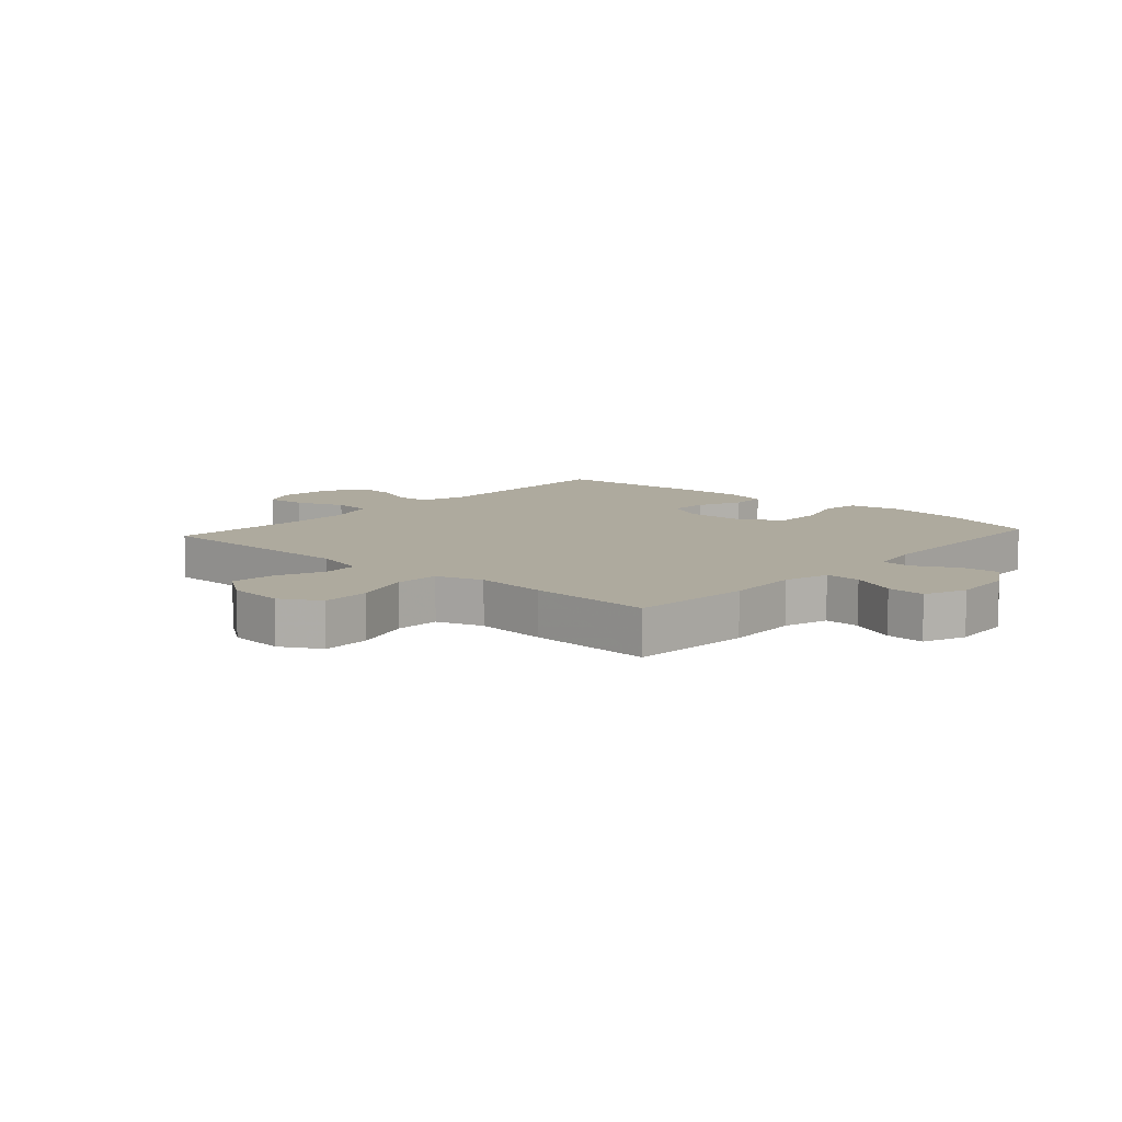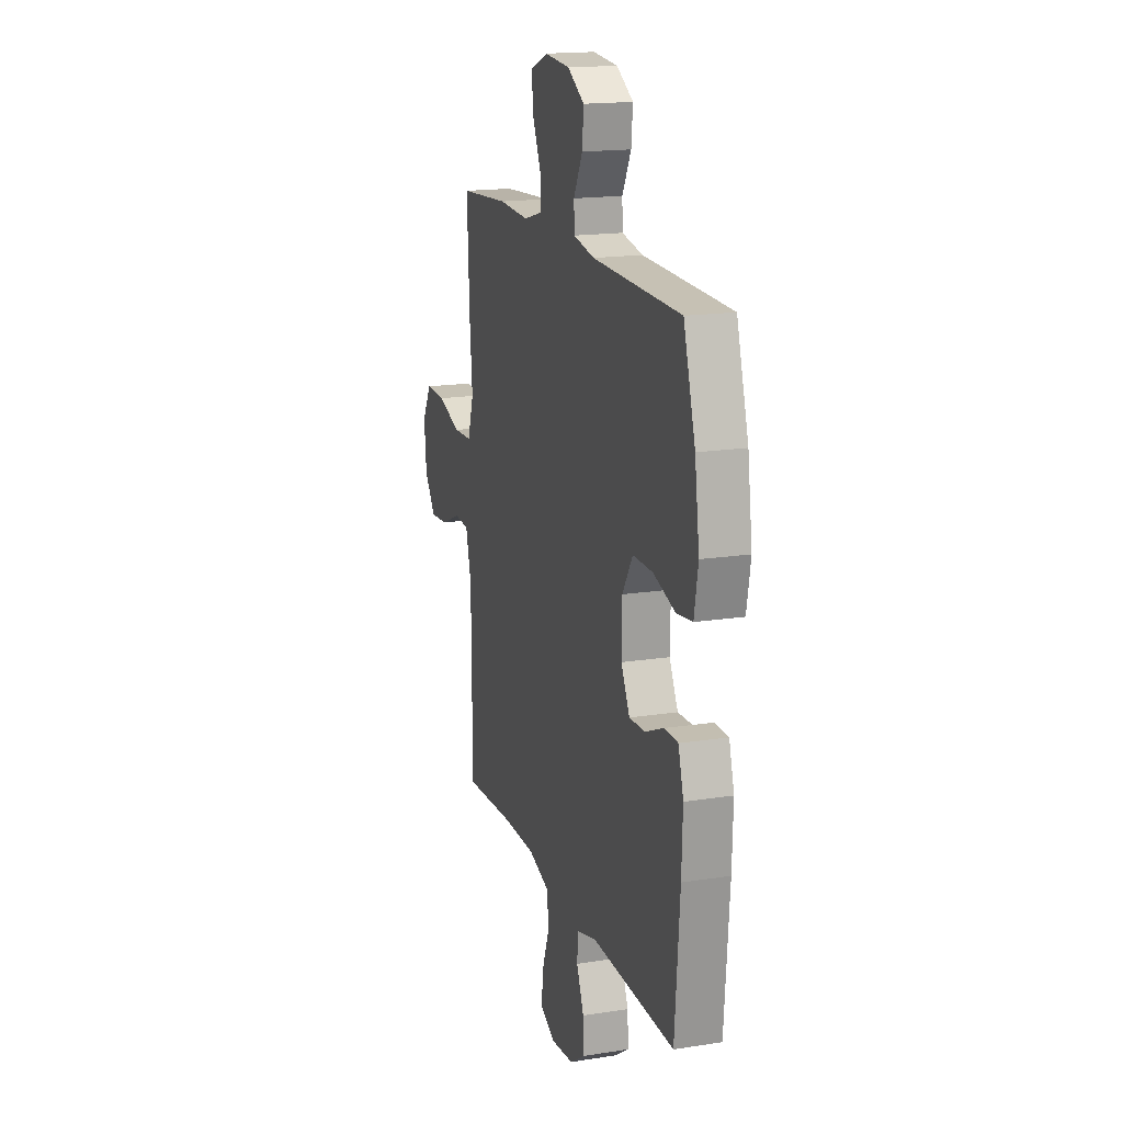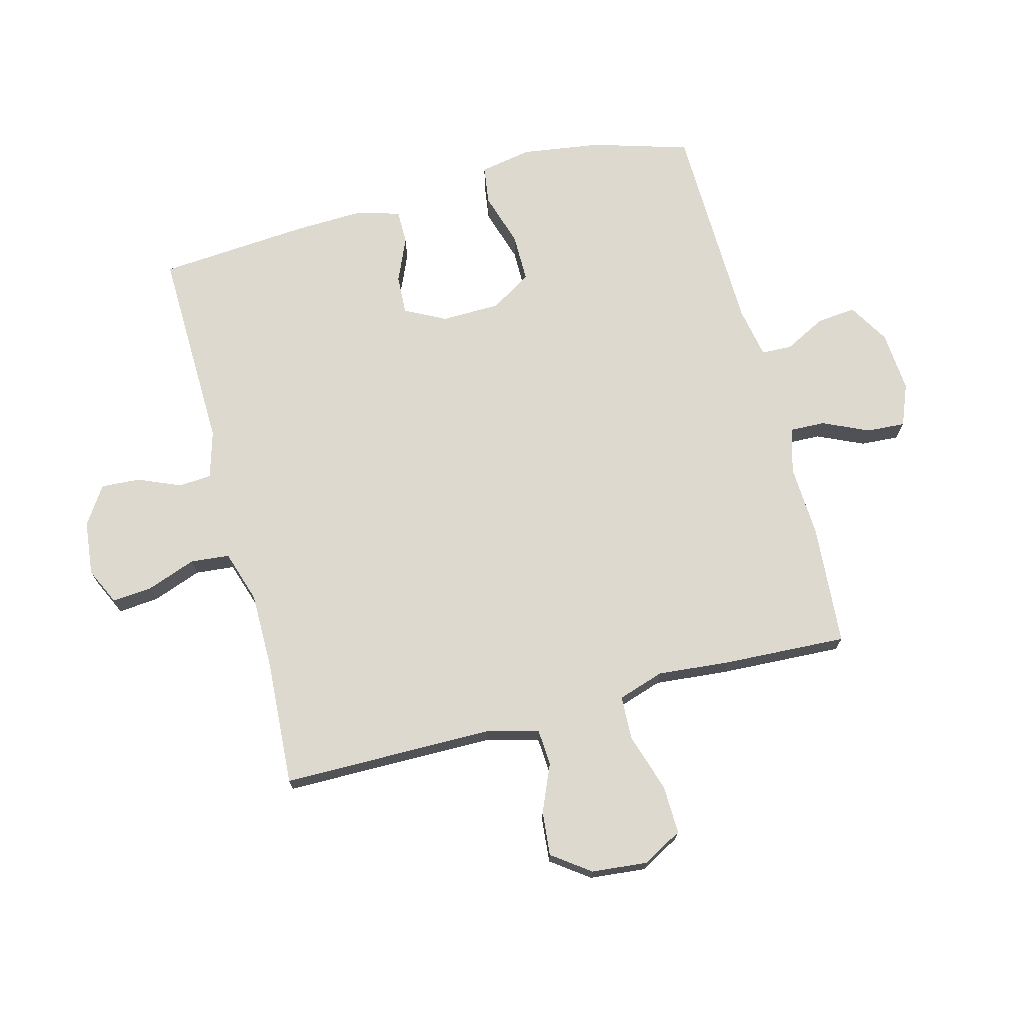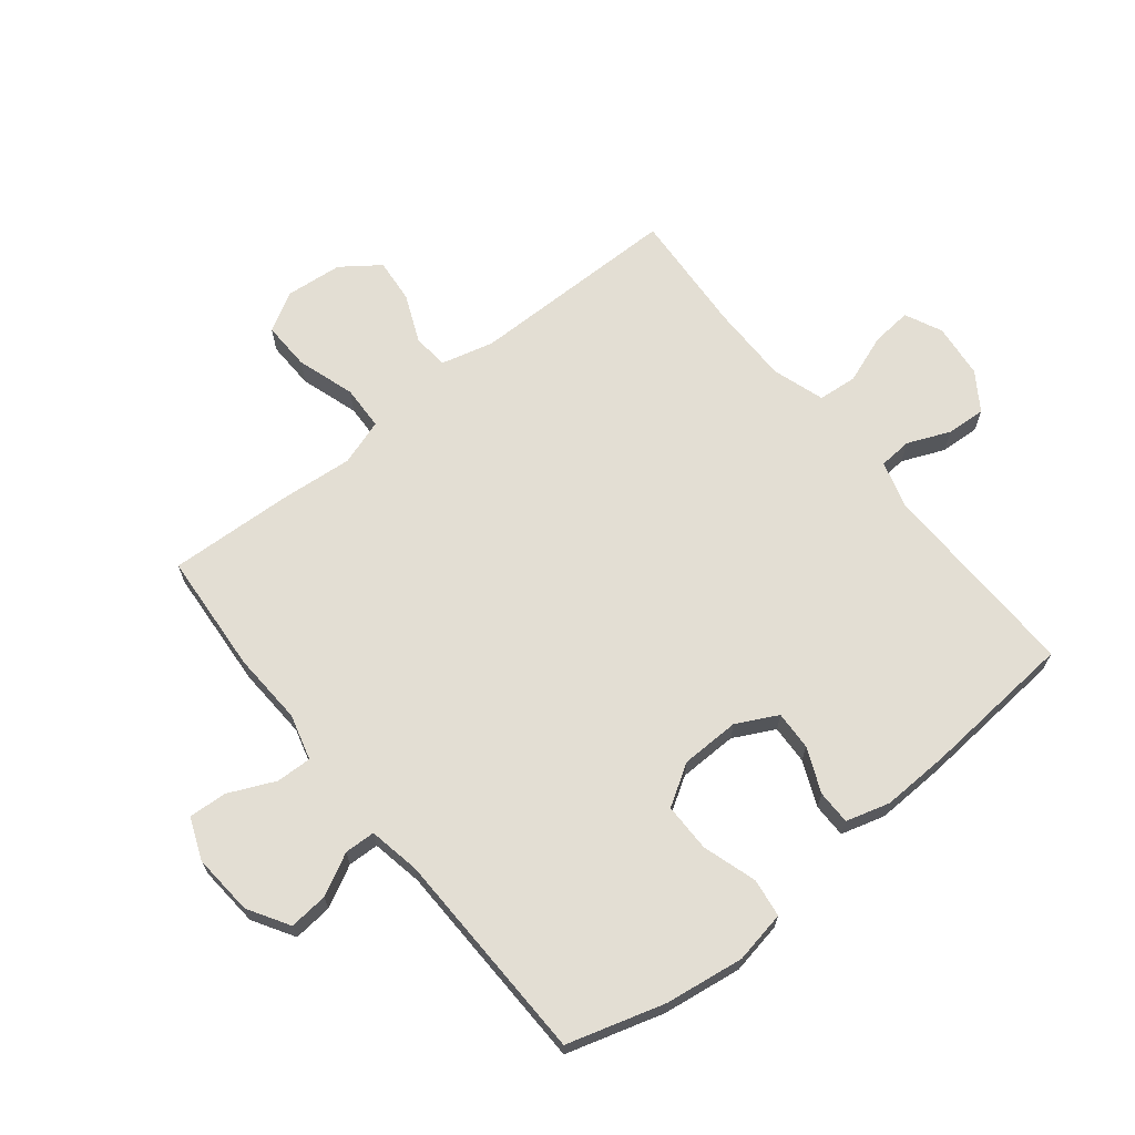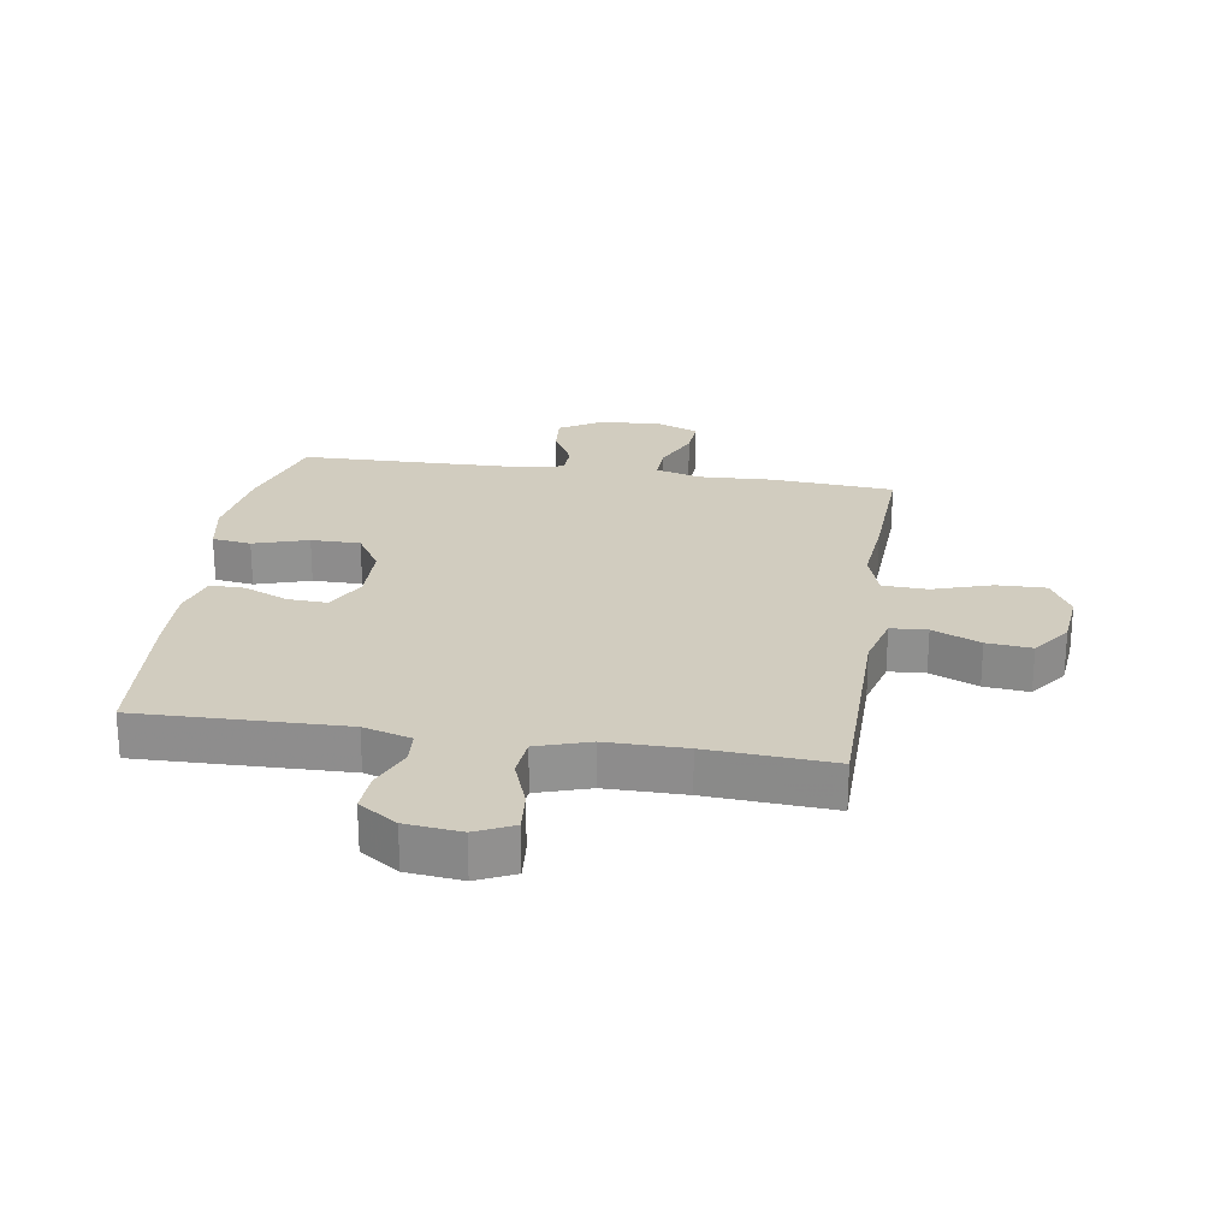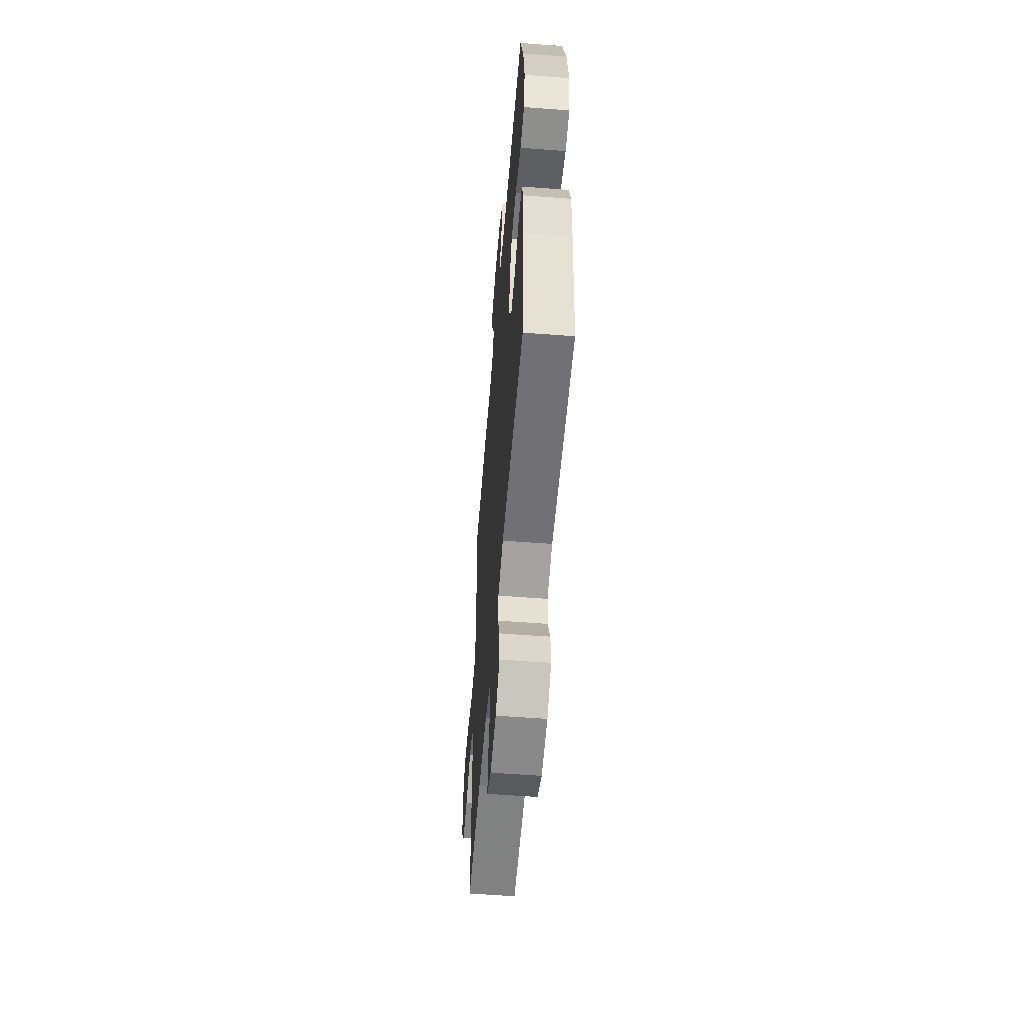
<metadata>
{"format":"obj","ext":"obj","renderer":"f3d","projection":"perspective","resolution":1024,"background":"white","views":[{"elev":9.3,"azim":-48.1,"up":"+Y"},{"elev":17.2,"azim":72.6,"up":"+Z"},{"elev":71.8,"azim":-104.7,"up":"+Y"},{"elev":67.2,"azim":51.2,"up":"+Y"},{"elev":24.1,"azim":-171.2,"up":"+Y"},{"elev":-56.7,"azim":85.4,"up":"+Z"}]}
</metadata>
<code>
v 0.5 0.07 0.5
v 0.548 0.07 0.339
v 0.567 0.07 0.207
v 0.551 0.07 0.12
v 0.487 0.07 0.111
v 0.397 0.07 0.139
v 0.316 0.07 0.139
v 0.274 0.07 0.071
v 0.272 0.07 -0.027
v 0.307 0.07 -0.095
v 0.372 0.07 -0.092
v 0.446 0.07 -0.06
v 0.503 0.07 -0.06
v 0.524 0.07 -0.133
v 0.52 0.07 -0.248
v 0.5 0.07 -0.5
v 0.16 0.07 -0.492
v 0.081 0.07 -0.515
v 0.077 0.07 -0.57
v 0.107 0.07 -0.641
v 0.111 0.07 -0.706
v 0.048 0.07 -0.748
v -0.043 0.07 -0.758
v -0.105 0.07 -0.729
v -0.099 0.07 -0.662
v -0.069 0.07 -0.58
v -0.075 0.07 -0.515
v -0.162 0.07 -0.487
v -0.293 0.07 -0.487
v -0.5 0.07 -0.5
v -0.502 0.07 -0.148
v -0.525 0.07 -0.06
v -0.585 0.07 -0.056
v -0.664 0.07 -0.09
v -0.738 0.07 -0.097
v -0.784 0.07 -0.034
v -0.793 0.07 0.06
v -0.756 0.07 0.126
v -0.675 0.07 0.124
v -0.578 0.07 0.093
v -0.504 0.07 0.096
v -0.479 0.07 0.173
v -0.49 0.07 0.293
v -0.5 0.07 0.5
v -0.298 0.07 0.515
v -0.177 0.07 0.509
v -0.101 0.07 0.53
v -0.103 0.07 0.589
v -0.138 0.07 0.666
v -0.142 0.07 0.73
v -0.072 0.07 0.758
v 0.03 0.07 0.75
v 0.098 0.07 0.709
v 0.092 0.07 0.644
v 0.056 0.07 0.575
v 0.058 0.07 0.524
v 0.143 0.07 0.508
v 0.5 0 0.5
v 0.548 0 0.339
v 0.567 0 0.207
v 0.551 0 0.12
v 0.487 0 0.111
v 0.397 0 0.139
v 0.316 0 0.139
v 0.274 0 0.071
v 0.272 0 -0.027
v 0.307 0 -0.095
v 0.372 0 -0.092
v 0.446 0 -0.06
v 0.503 0 -0.06
v 0.524 0 -0.133
v 0.52 0 -0.248
v 0.5 0 -0.5
v 0.16 0 -0.492
v 0.081 0 -0.515
v 0.077 0 -0.57
v 0.107 0 -0.641
v 0.111 0 -0.706
v 0.048 0 -0.748
v -0.043 0 -0.758
v -0.105 0 -0.729
v -0.099 0 -0.662
v -0.069 0 -0.58
v -0.075 0 -0.515
v -0.162 0 -0.487
v -0.293 0 -0.487
v -0.5 0 -0.5
v -0.502 0 -0.148
v -0.525 0 -0.06
v -0.585 0 -0.056
v -0.664 0 -0.09
v -0.738 0 -0.097
v -0.784 0 -0.034
v -0.793 0 0.06
v -0.756 0 0.126
v -0.675 0 0.124
v -0.578 0 0.093
v -0.504 0 0.096
v -0.479 0 0.173
v -0.49 0 0.293
v -0.5 0 0.5
v -0.298 0 0.515
v -0.177 0 0.509
v -0.101 0 0.53
v -0.103 0 0.589
v -0.138 0 0.666
v -0.142 0 0.73
v -0.072 0 0.758
v 0.03 0 0.75
v 0.098 0 0.709
v 0.092 0 0.644
v 0.056 0 0.575
v 0.058 0 0.524
v 0.143 0 0.508
f 53 54 55
f 52 53 55
f 51 52 55
f 50 51 55
f 49 50 55
f 48 49 55
f 47 48 55 56
f 46 47 56 57
f 44 45 46
f 43 44 46
f 42 43 46
f 1 2 3
f 57 1 3
f 46 57 3
f 42 46 3
f 41 42 3
f 38 39 40
f 37 38 40
f 36 37 40
f 35 36 40
f 34 35 40
f 33 34 40
f 32 33 40 41
f 29 30 31
f 31 32 41
f 29 31 41
f 28 29 41
f 24 25 26
f 23 24 26
f 22 23 26
f 21 22 26
f 20 21 26
f 19 20 26
f 18 19 26 27
f 27 28 41
f 18 27 41
f 17 18 41
f 15 16 17
f 14 15 17
f 13 14 17
f 12 13 17
f 11 12 17
f 3 4 5 6
f 3 6 7
f 41 3 7
f 10 11 17
f 9 10 17 41
f 8 9 41
f 7 8 41
f 112 111 110
f 112 110 109
f 112 109 108
f 112 108 107
f 112 107 106
f 112 106 105
f 113 112 105 104
f 114 113 104 103
f 103 102 101
f 103 101 100
f 103 100 99
f 60 59 58
f 60 58 114
f 60 114 103
f 60 103 99
f 60 99 98
f 97 96 95
f 97 95 94
f 97 94 93
f 97 93 92
f 97 92 91
f 97 91 90
f 98 97 90 89
f 88 87 86
f 98 89 88
f 98 88 86
f 98 86 85
f 83 82 81
f 83 81 80
f 83 80 79
f 83 79 78
f 83 78 77
f 83 77 76
f 84 83 76 75
f 98 85 84
f 98 84 75
f 98 75 74
f 74 73 72
f 74 72 71
f 74 71 70
f 74 70 69
f 74 69 68
f 63 62 61 60
f 64 63 60
f 64 60 98
f 74 68 67
f 98 74 67 66
f 98 66 65
f 98 65 64
f 1 58 59 2
f 2 59 60 3
f 3 60 61 4
f 4 61 62 5
f 5 62 63 6
f 6 63 64 7
f 7 64 65 8
f 8 65 66 9
f 9 66 67 10
f 10 67 68 11
f 11 68 69 12
f 12 69 70 13
f 13 70 71 14
f 14 71 72 15
f 15 72 73 16
f 16 73 74 17
f 17 74 75 18
f 18 75 76 19
f 19 76 77 20
f 20 77 78 21
f 21 78 79 22
f 22 79 80 23
f 23 80 81 24
f 24 81 82 25
f 25 82 83 26
f 26 83 84 27
f 27 84 85 28
f 28 85 86 29
f 29 86 87 30
f 30 87 88 31
f 31 88 89 32
f 32 89 90 33
f 33 90 91 34
f 34 91 92 35
f 35 92 93 36
f 36 93 94 37
f 37 94 95 38
f 38 95 96 39
f 39 96 97 40
f 40 97 98 41
f 41 98 99 42
f 42 99 100 43
f 43 100 101 44
f 44 101 102 45
f 45 102 103 46
f 46 103 104 47
f 47 104 105 48
f 48 105 106 49
f 49 106 107 50
f 50 107 108 51
f 51 108 109 52
f 52 109 110 53
f 53 110 111 54
f 54 111 112 55
f 55 112 113 56
f 56 113 114 57
f 57 114 58 1

</code>
